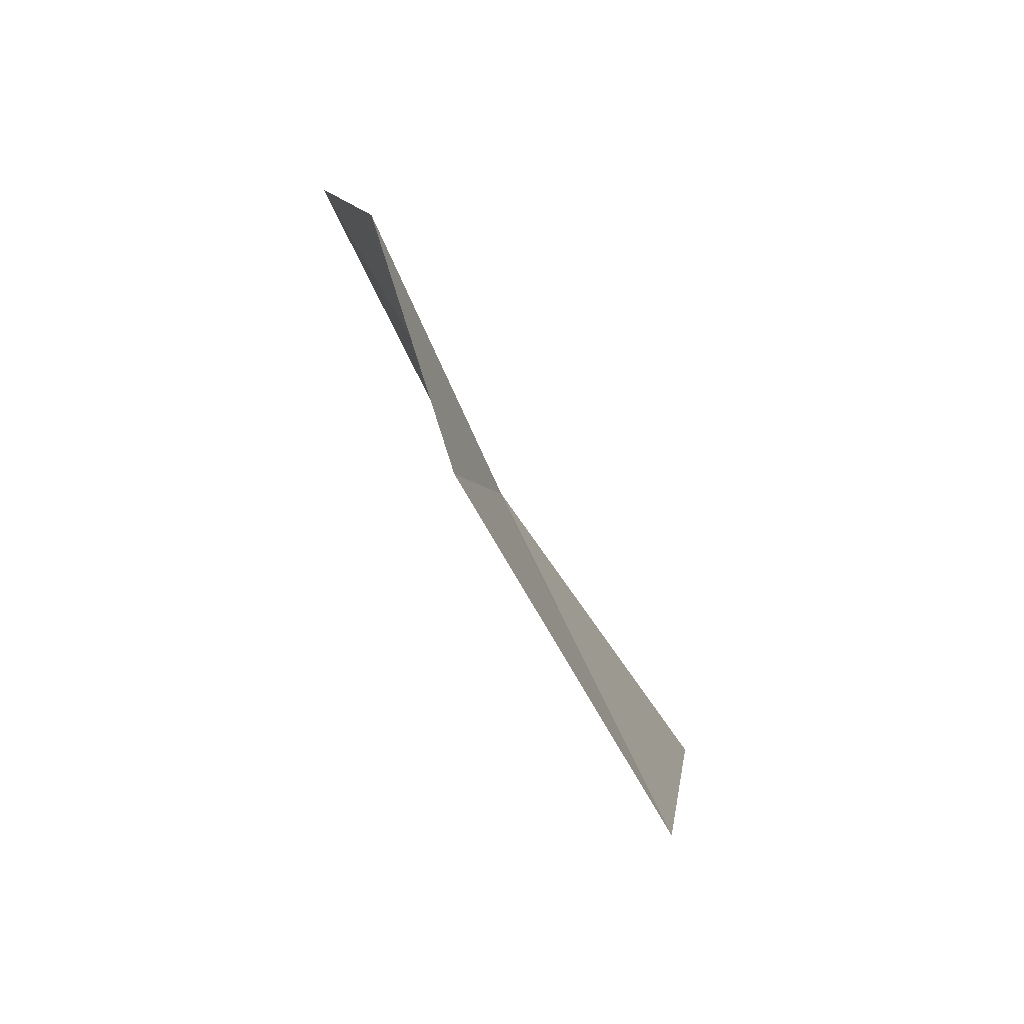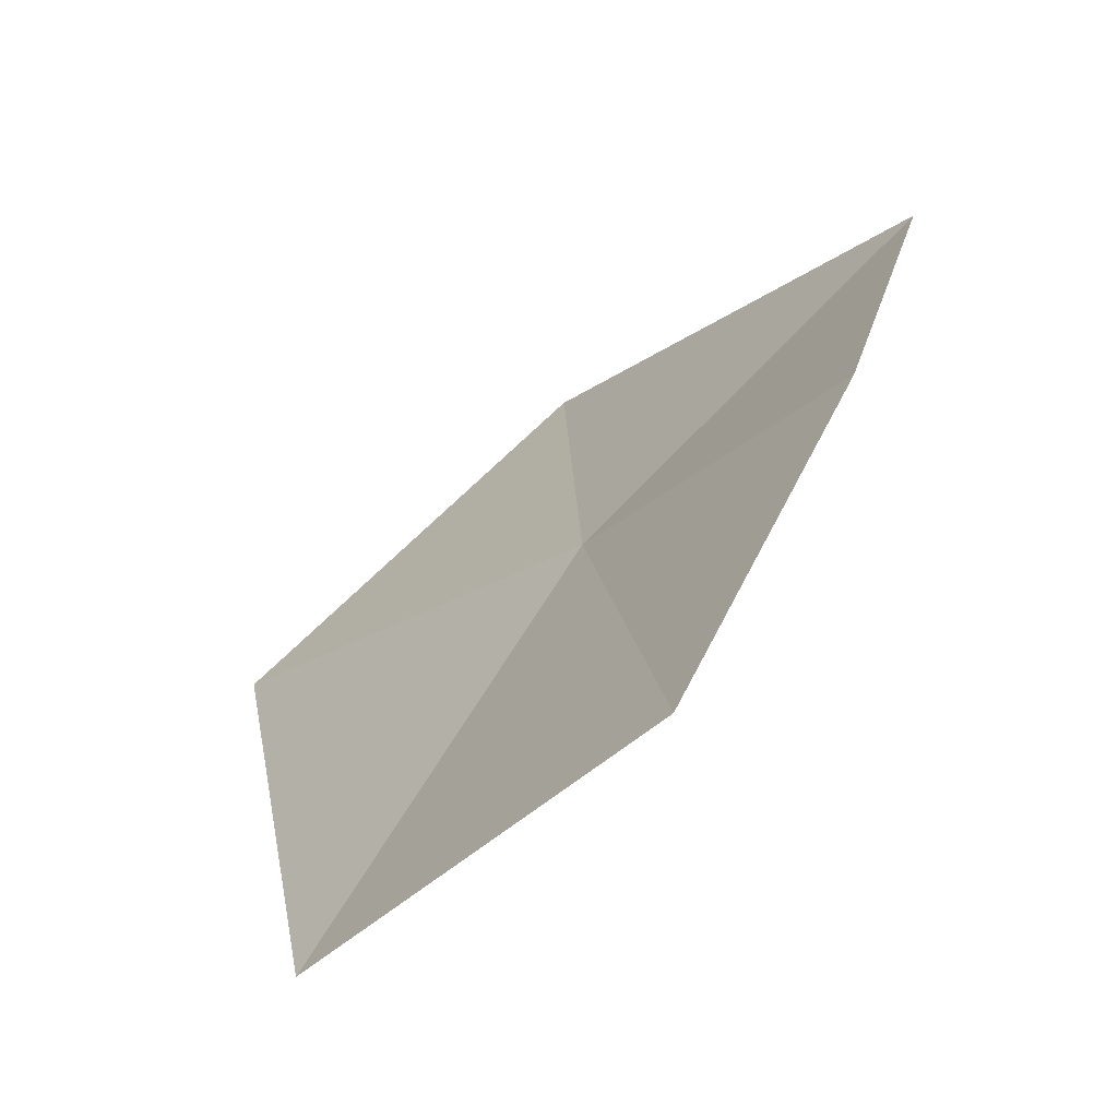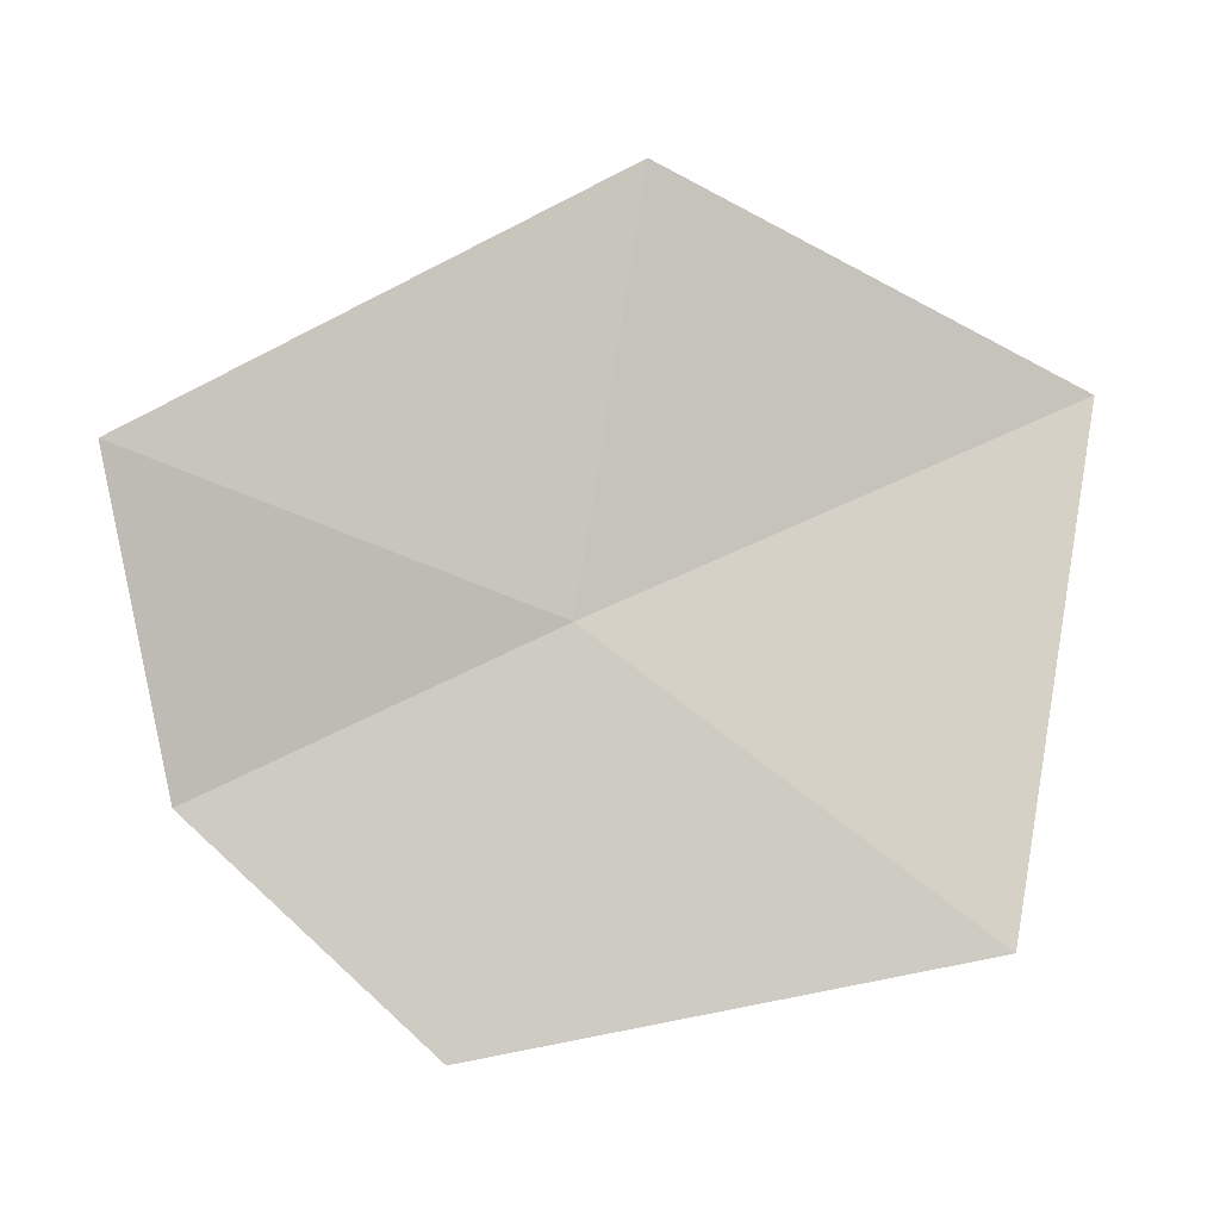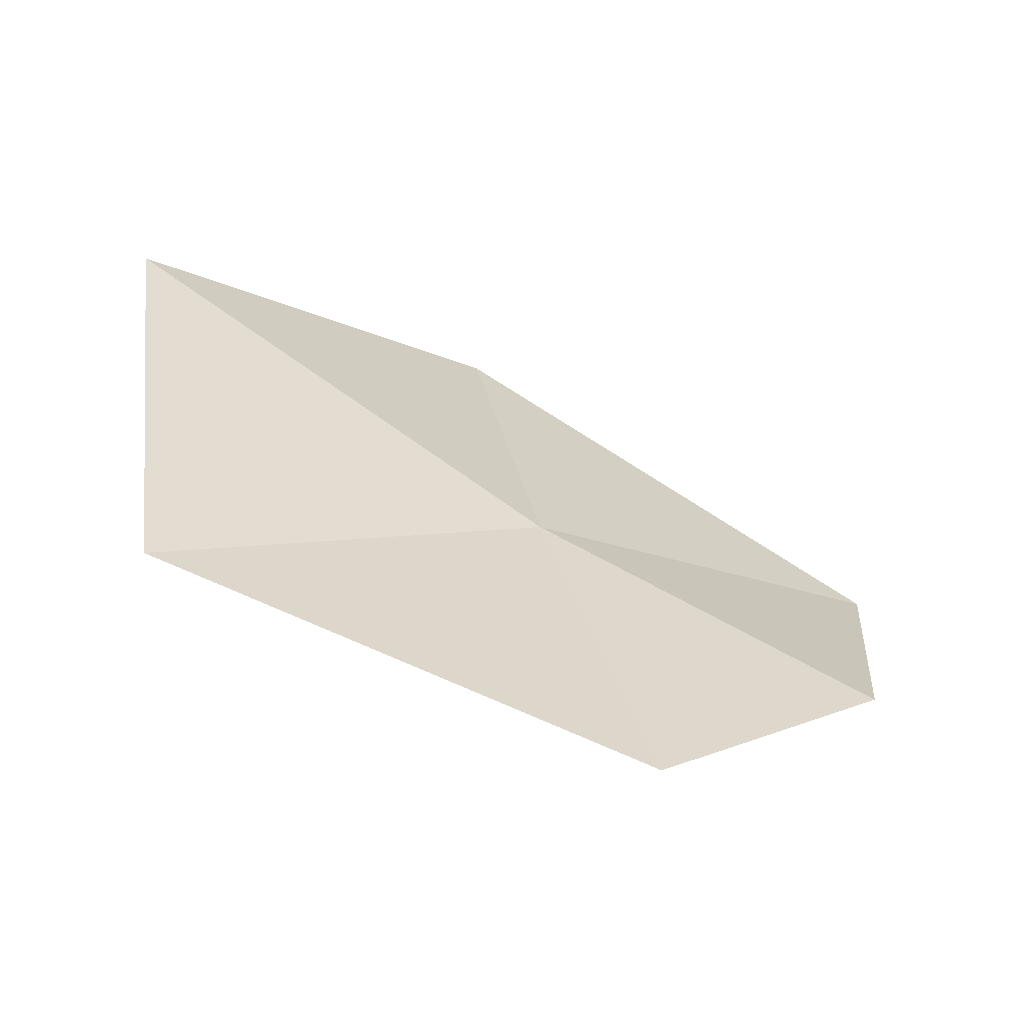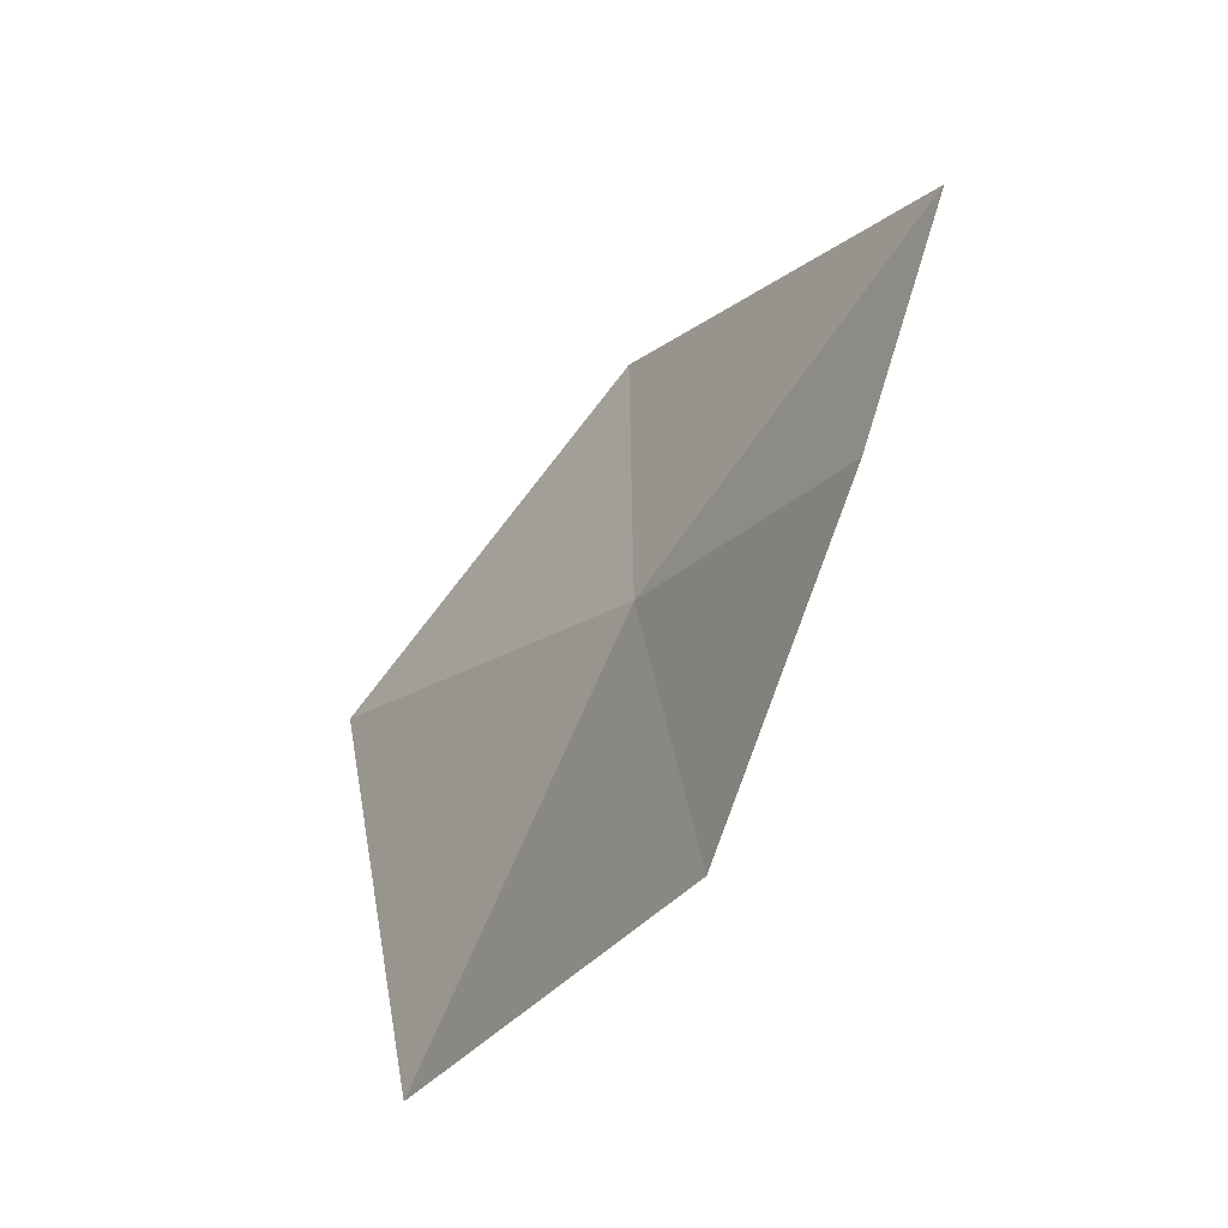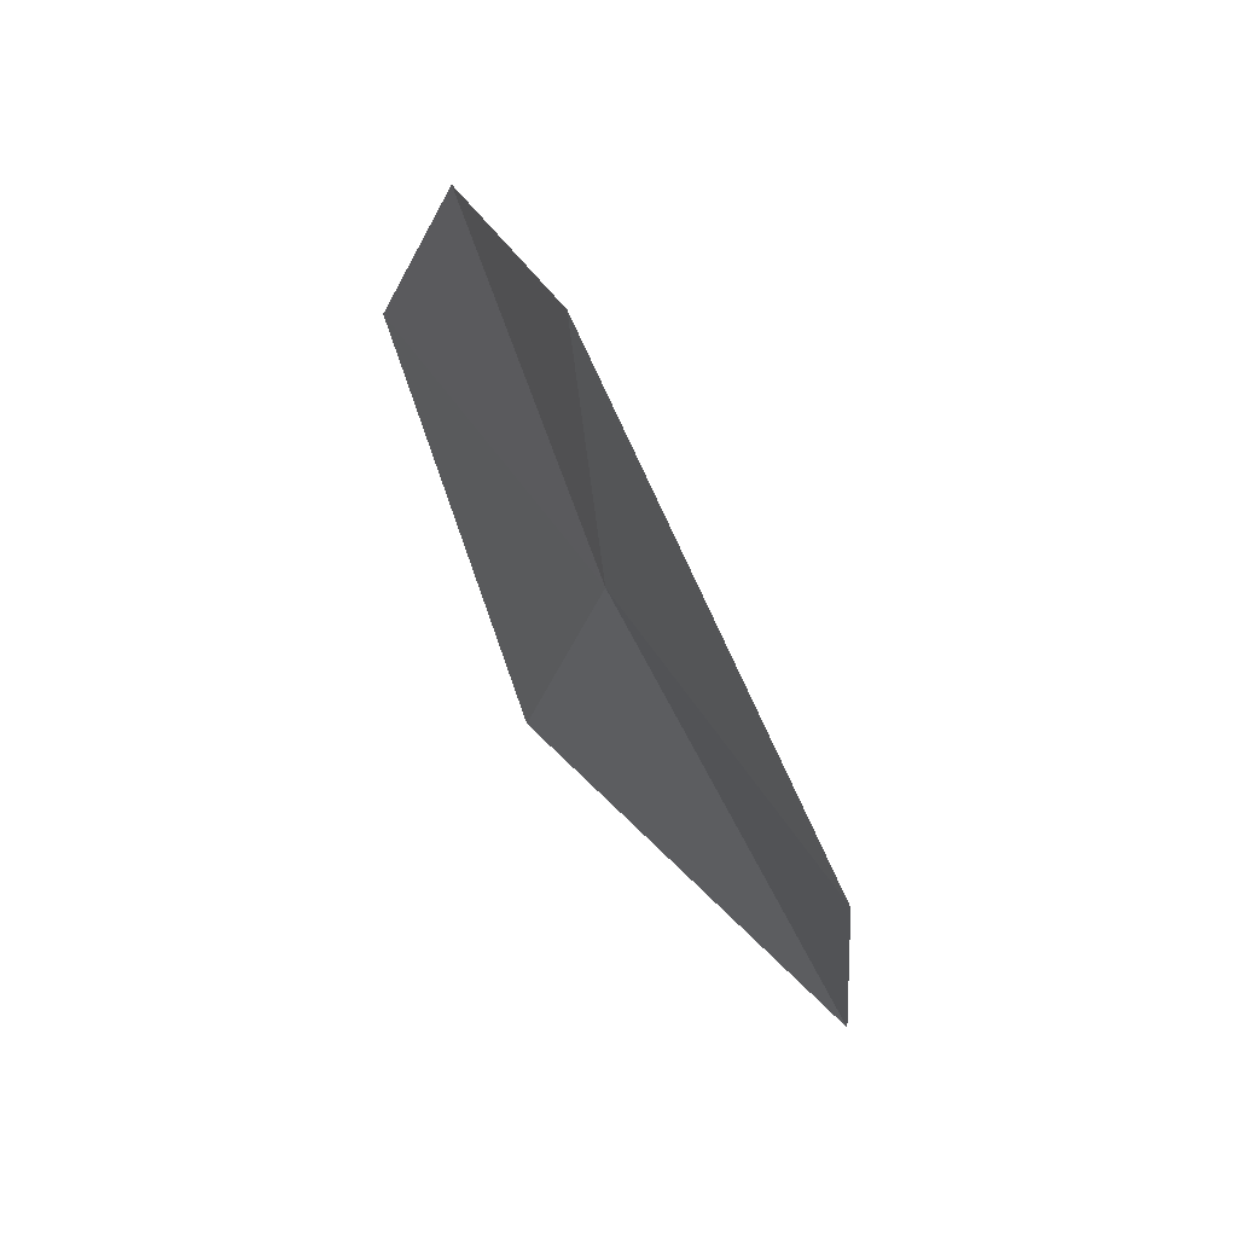
<metadata>
{"format":"obj","ext":"obj","renderer":"f3d","projection":"perspective","resolution":1024,"background":"white","views":[{"elev":61.5,"azim":-28.9,"up":"+Y"},{"elev":-57.3,"azim":149.2,"up":"+Z"},{"elev":-5.3,"azim":-79.9,"up":"+Z"},{"elev":-60.7,"azim":81.0,"up":"+Z"},{"elev":-45.0,"azim":160.6,"up":"+Z"},{"elev":35.3,"azim":-32.5,"up":"+Y"}]}
</metadata>
<code>
v -4.356 -23.4 40.81
v -4.405 -23.56 41.72
v -4.035 -24.41 41.28
v -4.644 -22.53 41.15
v -4.179 -24.24 40.17
v -4.474 -22.63 40.45
v -4.391 -23.16 39.96
f 1 2 3
f 1 4 2
f 1 3 5
f 1 6 4
f 1 5 7
f 1 7 6

</code>
